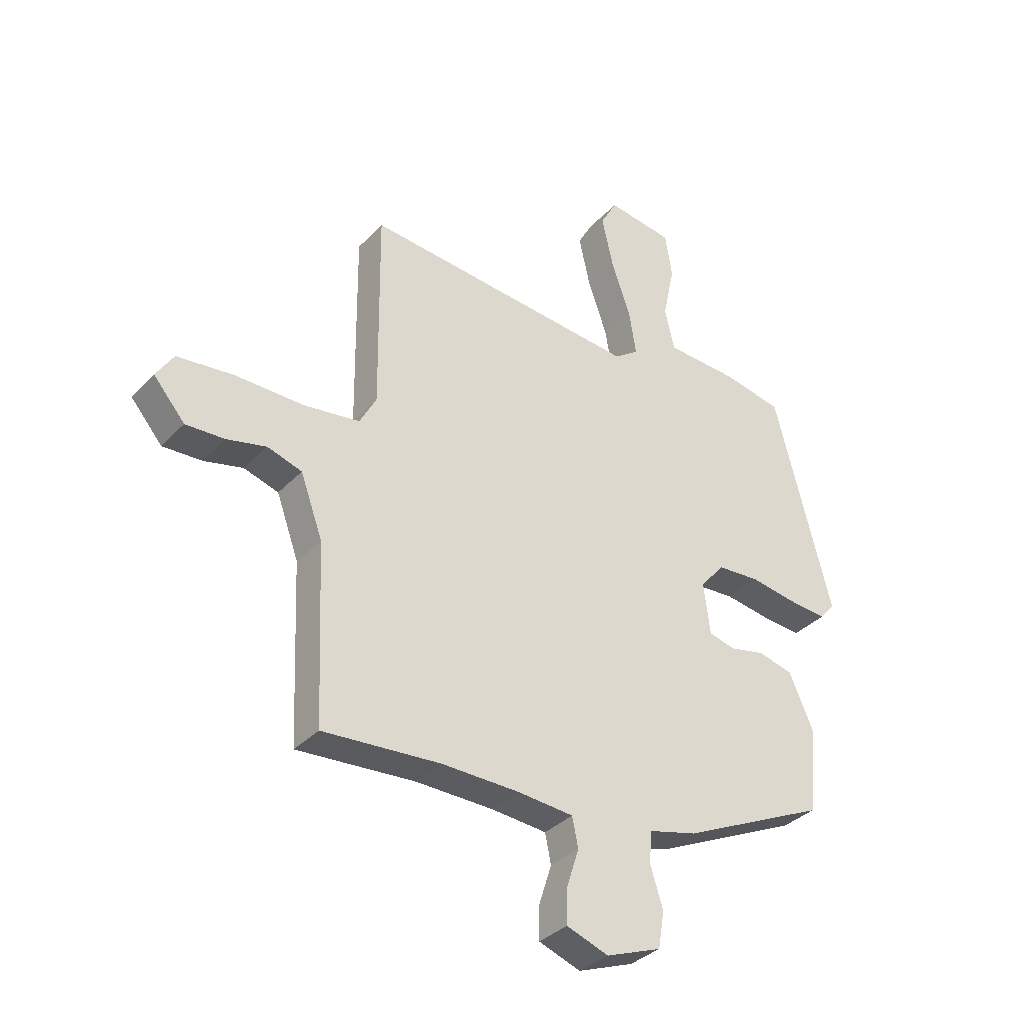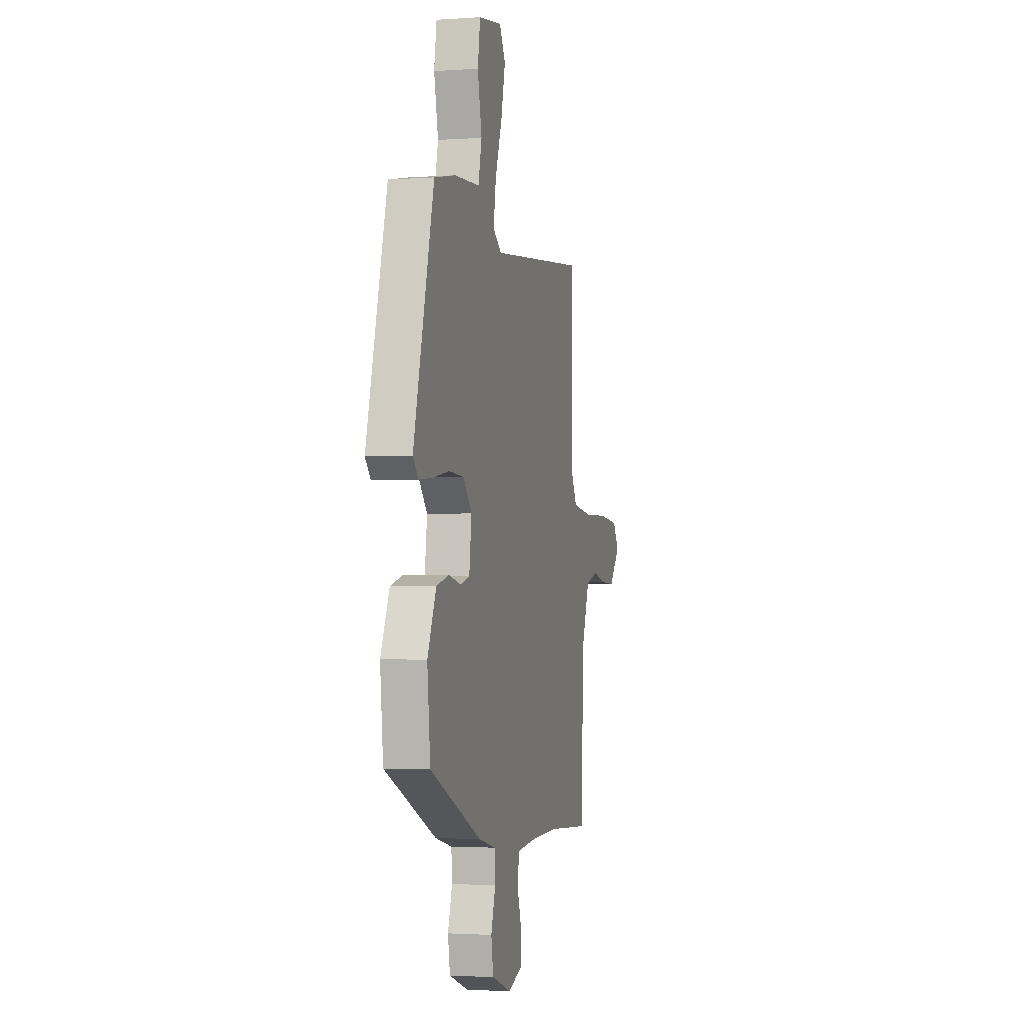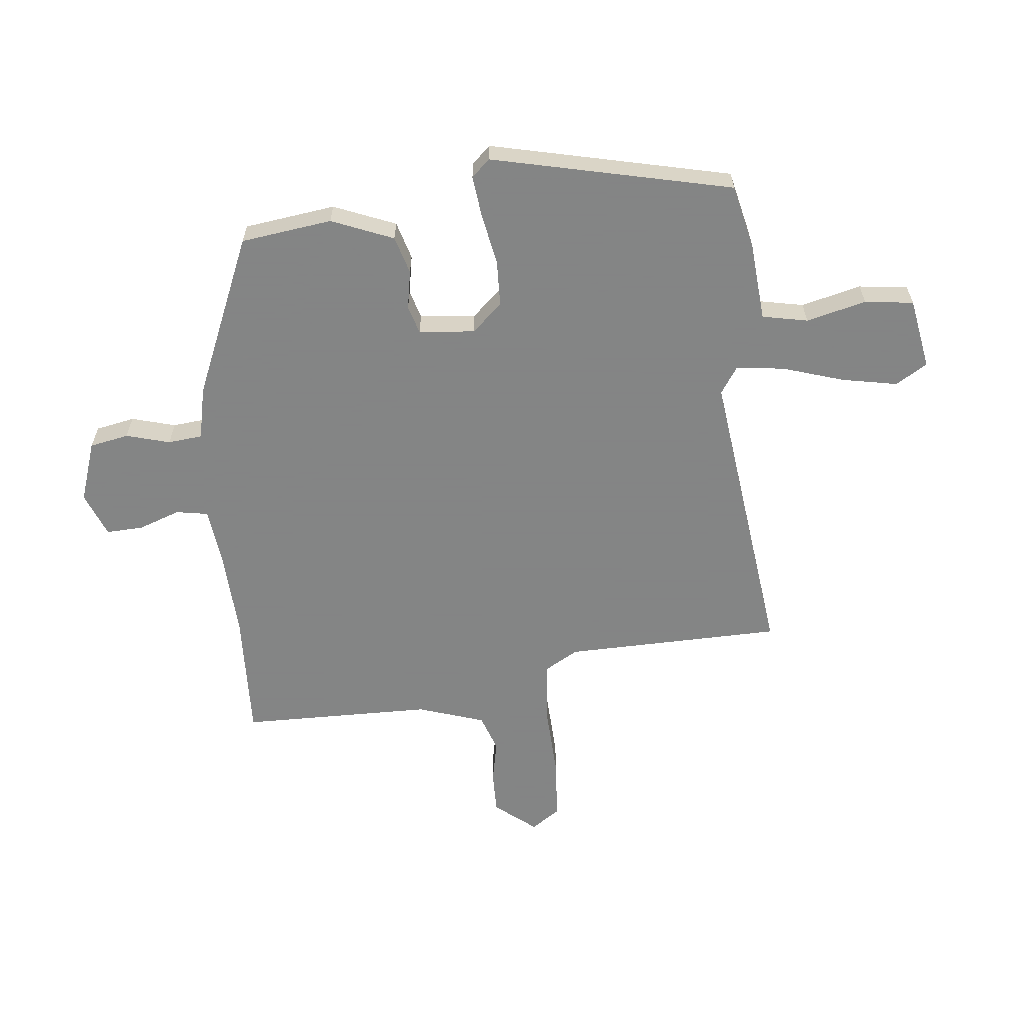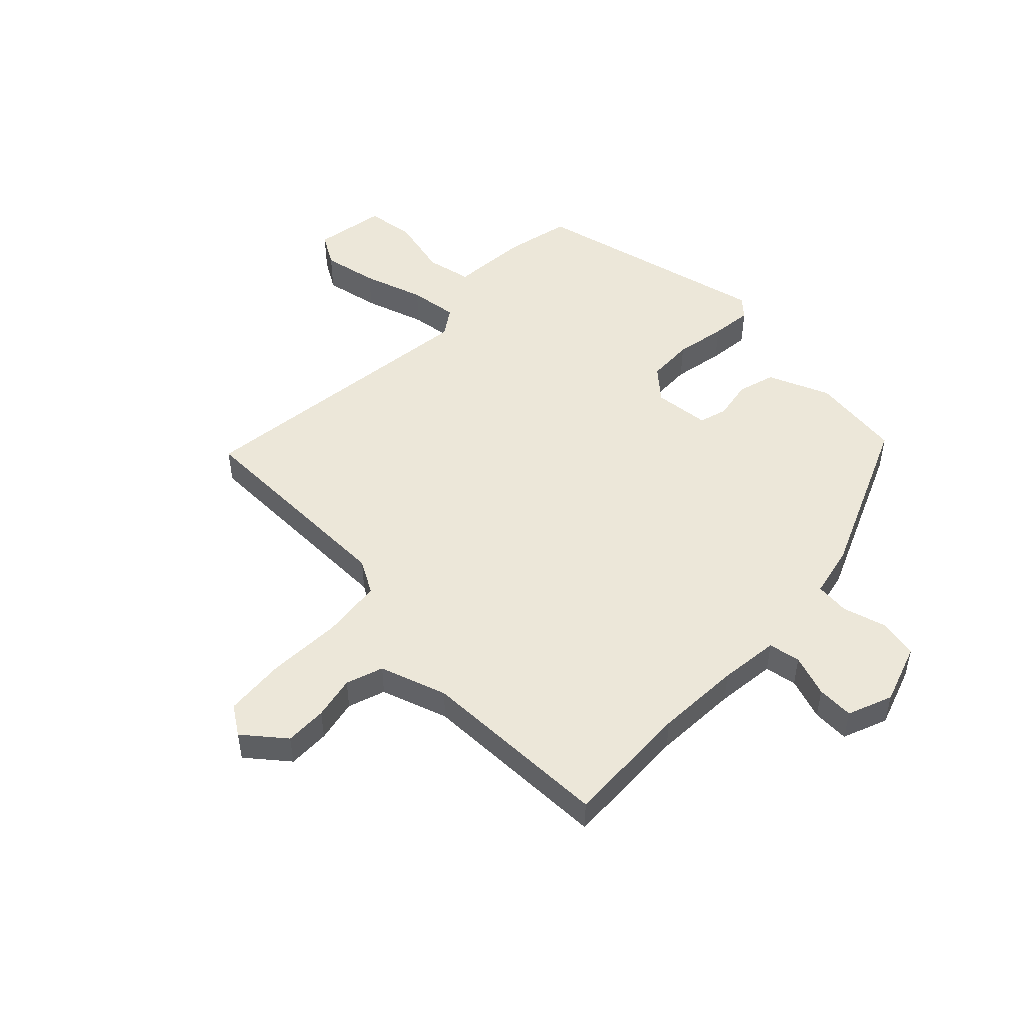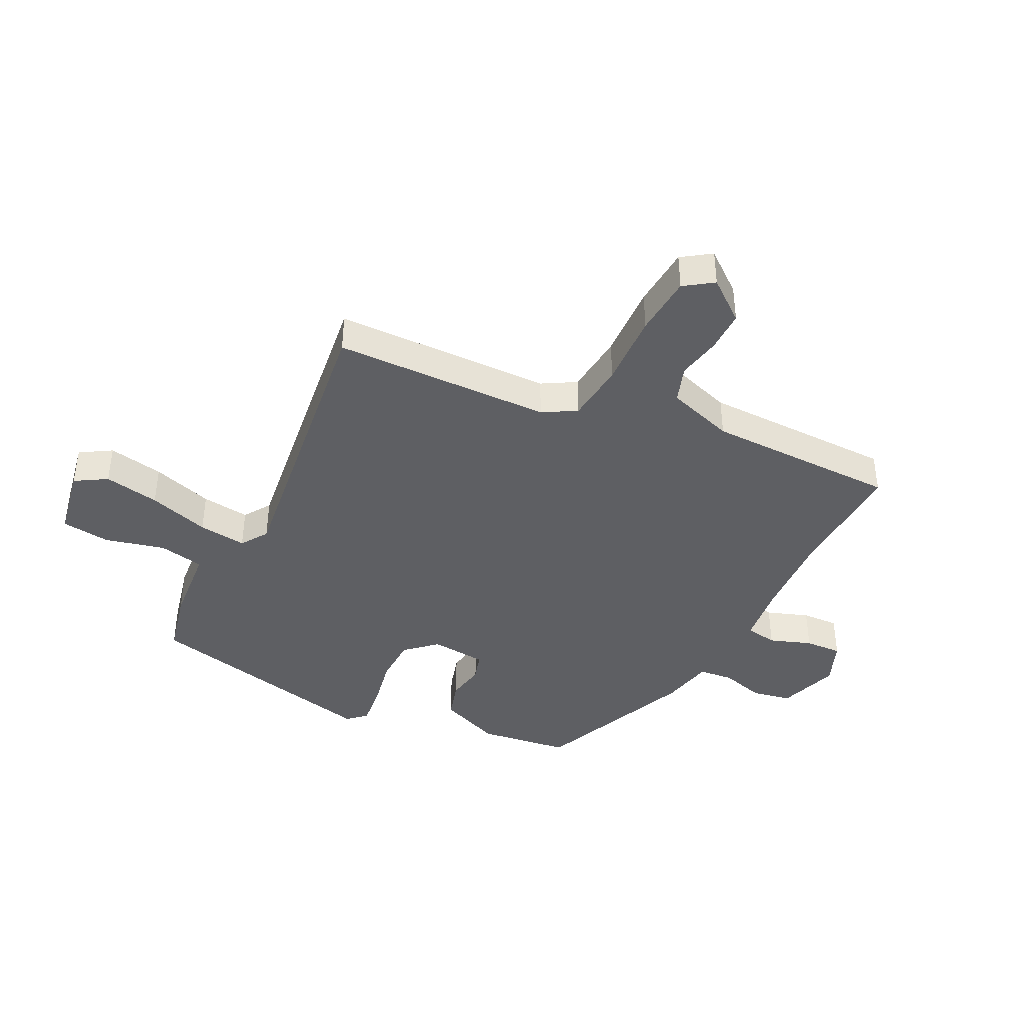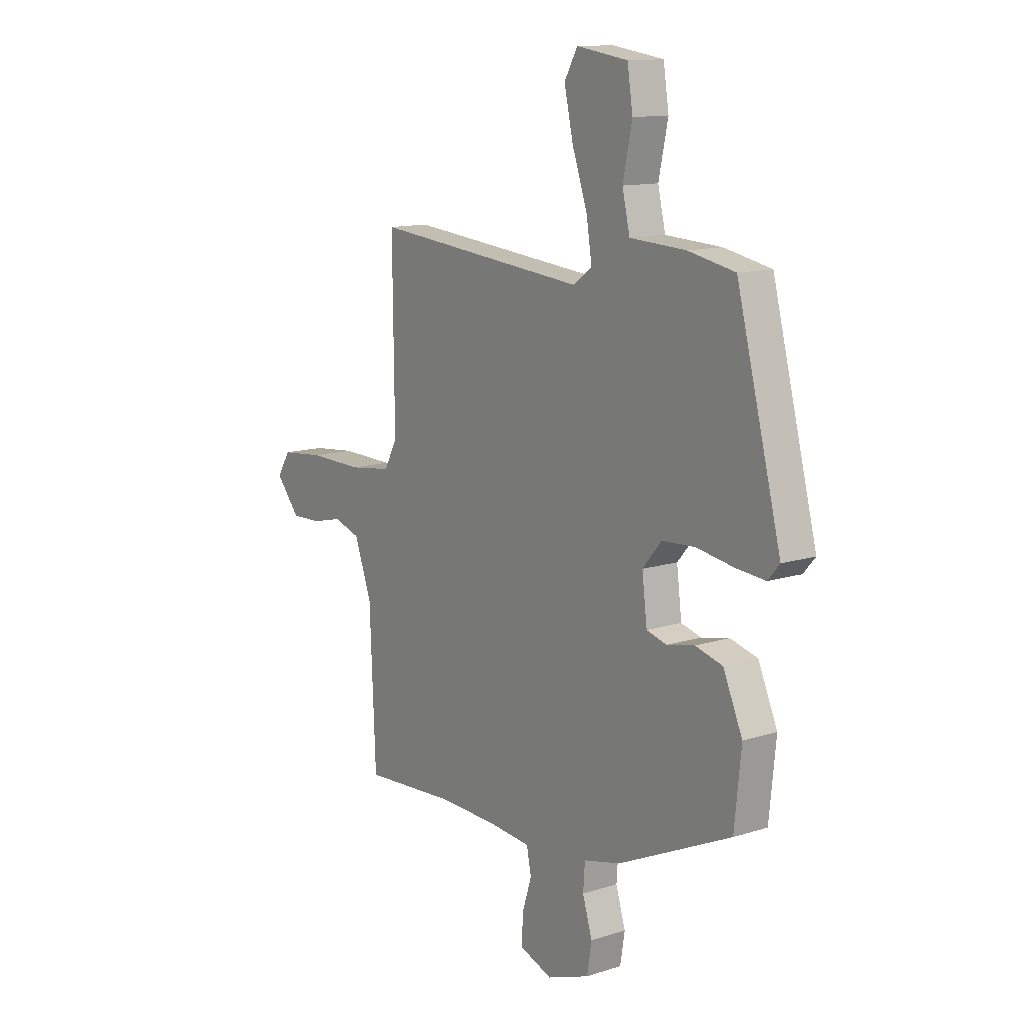
<metadata>
{"format":"obj","ext":"obj","renderer":"f3d","projection":"perspective","resolution":1024,"background":"white","views":[{"elev":-34.5,"azim":143.8,"up":"+Z"},{"elev":-2.0,"azim":-75.7,"up":"+Z"},{"elev":-61.6,"azim":-82.3,"up":"+Y"},{"elev":49.9,"azim":135.7,"up":"+Y"},{"elev":-41.0,"azim":65.4,"up":"+Y"},{"elev":12.6,"azim":-126.4,"up":"+Z"}]}
</metadata>
<code>
v -0.454 0.07 -0.331
v -0.47 0.07 -0.175
v -0.424 0.07 -0.071
v -0.359 0.07 -0.054
v -0.293 0.07 -0.068
v -0.245 0.07 -0.055
v -0.233 0.07 0.04
v -0.278 0.07 0.093
v -0.357 0.07 0.098
v -0.444 0.07 0.084
v -0.515 0.07 0.078
v -0.543 0.07 0.11
v -0.437 0.07 0.517
v -0.326 0.07 0.539
v -0.193 0.07 0.546
v -0.175 0.07 0.623
v -0.197 0.07 0.726
v -0.184 0.07 0.809
v -0.062 0.07 0.827
v -0.031 0.07 0.772
v -0.052 0.07 0.678
v -0.088 0.07 0.575
v -0.101 0.07 0.493
v -0.056 0.07 0.461
v 0.455 0.07 0.509
v 0.451 0.07 0.137
v 0.482 0.07 0.079
v 0.585 0.07 0.065
v 0.713 0.07 0.067
v 0.817 0.07 0.056
v 0.849 0.07 0.006
v 0.791 0.07 -0.062
v 0.719 0.07 -0.059
v 0.646 0.07 -0.042
v 0.582 0.07 -0.062
v 0.541 0.07 -0.175
v 0.527 0.07 -0.502
v 0.31 0.07 -0.487
v 0.165 0.07 -0.49
v 0.063 0.07 -0.499
v 0.052 0.07 -0.553
v 0.075 0.07 -0.625
v 0.076 0.07 -0.688
v -0.001 0.07 -0.716
v -0.103 0.07 -0.678
v -0.114 0.07 -0.611
v -0.091 0.07 -0.537
v -0.095 0.07 -0.478
v -0.184 0.07 -0.456
v -0.454 0 -0.331
v -0.47 0 -0.175
v -0.424 0 -0.071
v -0.359 0 -0.054
v -0.293 0 -0.068
v -0.245 0 -0.055
v -0.233 0 0.04
v -0.278 0 0.093
v -0.357 0 0.098
v -0.444 0 0.084
v -0.515 0 0.078
v -0.543 0 0.11
v -0.437 0 0.517
v -0.326 0 0.539
v -0.193 0 0.546
v -0.175 0 0.623
v -0.197 0 0.726
v -0.184 0 0.809
v -0.062 0 0.827
v -0.031 0 0.772
v -0.052 0 0.678
v -0.088 0 0.575
v -0.101 0 0.493
v -0.056 0 0.461
v 0.455 0 0.509
v 0.451 0 0.137
v 0.482 0 0.079
v 0.585 0 0.065
v 0.713 0 0.067
v 0.817 0 0.056
v 0.849 0 0.006
v 0.791 0 -0.062
v 0.719 0 -0.059
v 0.646 0 -0.042
v 0.582 0 -0.062
v 0.541 0 -0.175
v 0.527 0 -0.502
v 0.31 0 -0.487
v 0.165 0 -0.49
v 0.063 0 -0.499
v 0.052 0 -0.553
v 0.075 0 -0.625
v 0.076 0 -0.688
v -0.001 0 -0.716
v -0.103 0 -0.678
v -0.114 0 -0.611
v -0.091 0 -0.537
v -0.095 0 -0.478
v -0.184 0 -0.456
f 48 49 1 2
f 44 45 46 47
f 44 47 48
f 41 42 43 44
f 40 41 44 48
f 39 40 48 2
f 36 37 38
f 35 36 38 39
f 31 32 33 34
f 29 30 31 34
f 28 29 34 35
f 27 28 35 39
f 24 25 26
f 24 26 27 39
f 19 20 21 22
f 19 22 23
f 16 17 18 19
f 15 16 19 23
f 9 10 11 12
f 8 9 12 13
f 7 8 13 14
f 2 3 4 5
f 2 5 6
f 39 2 6
f 24 39 6 7
f 15 23 24
f 7 14 15 24
f 51 50 98 97
f 96 95 94 93
f 97 96 93
f 93 92 91 90
f 97 93 90 89
f 51 97 89 88
f 87 86 85
f 88 87 85 84
f 83 82 81 80
f 83 80 79 78
f 84 83 78 77
f 88 84 77 76
f 75 74 73
f 88 76 75 73
f 71 70 69 68
f 72 71 68
f 68 67 66 65
f 72 68 65 64
f 61 60 59 58
f 62 61 58 57
f 63 62 57 56
f 54 53 52 51
f 55 54 51
f 55 51 88
f 56 55 88 73
f 73 72 64
f 73 64 63 56
f 1 50 51 2
f 2 51 52 3
f 3 52 53 4
f 4 53 54 5
f 5 54 55 6
f 6 55 56 7
f 7 56 57 8
f 8 57 58 9
f 9 58 59 10
f 10 59 60 11
f 11 60 61 12
f 12 61 62 13
f 13 62 63 14
f 14 63 64 15
f 15 64 65 16
f 16 65 66 17
f 17 66 67 18
f 18 67 68 19
f 19 68 69 20
f 20 69 70 21
f 21 70 71 22
f 22 71 72 23
f 23 72 73 24
f 24 73 74 25
f 25 74 75 26
f 26 75 76 27
f 27 76 77 28
f 28 77 78 29
f 29 78 79 30
f 30 79 80 31
f 31 80 81 32
f 32 81 82 33
f 33 82 83 34
f 34 83 84 35
f 35 84 85 36
f 36 85 86 37
f 37 86 87 38
f 38 87 88 39
f 39 88 89 40
f 40 89 90 41
f 41 90 91 42
f 42 91 92 43
f 43 92 93 44
f 44 93 94 45
f 45 94 95 46
f 46 95 96 47
f 47 96 97 48
f 48 97 98 49
f 49 98 50 1

</code>
